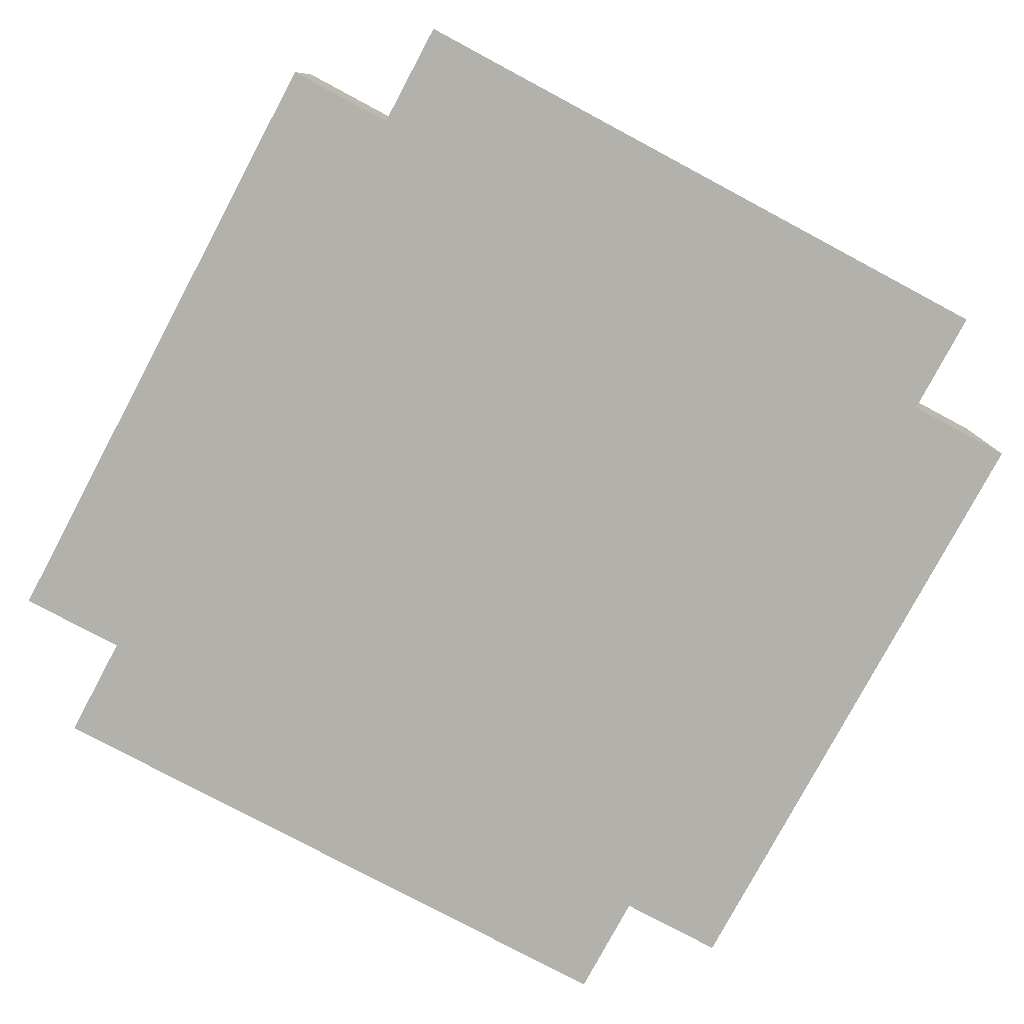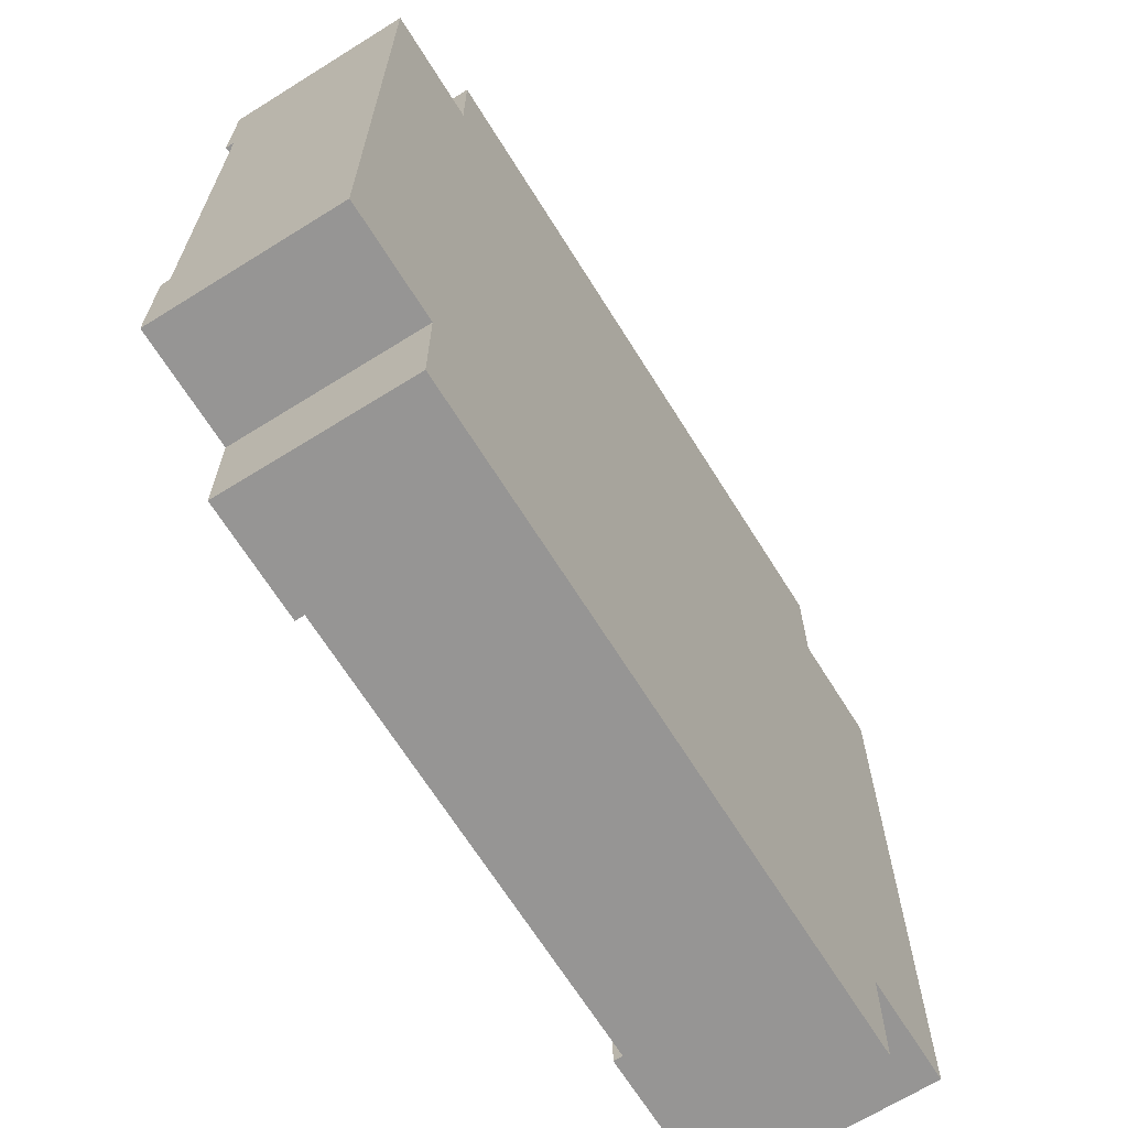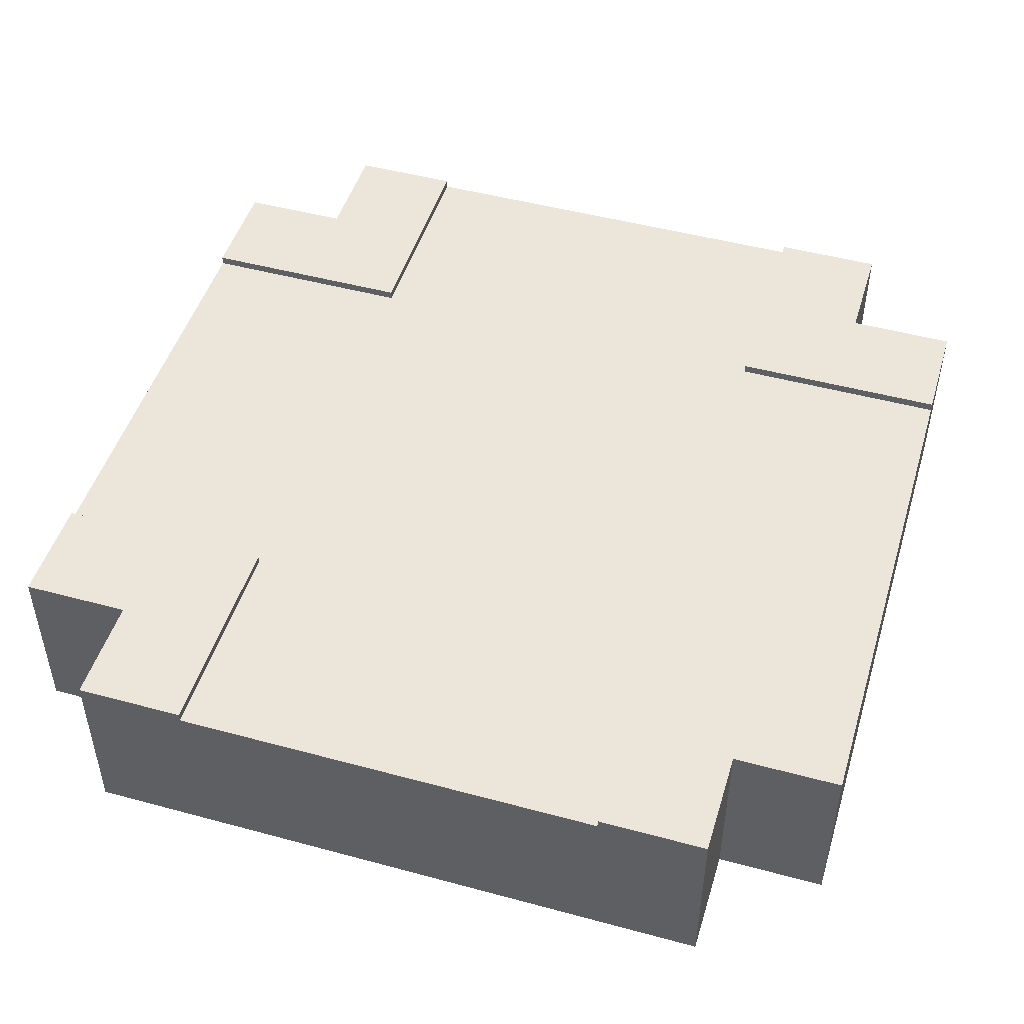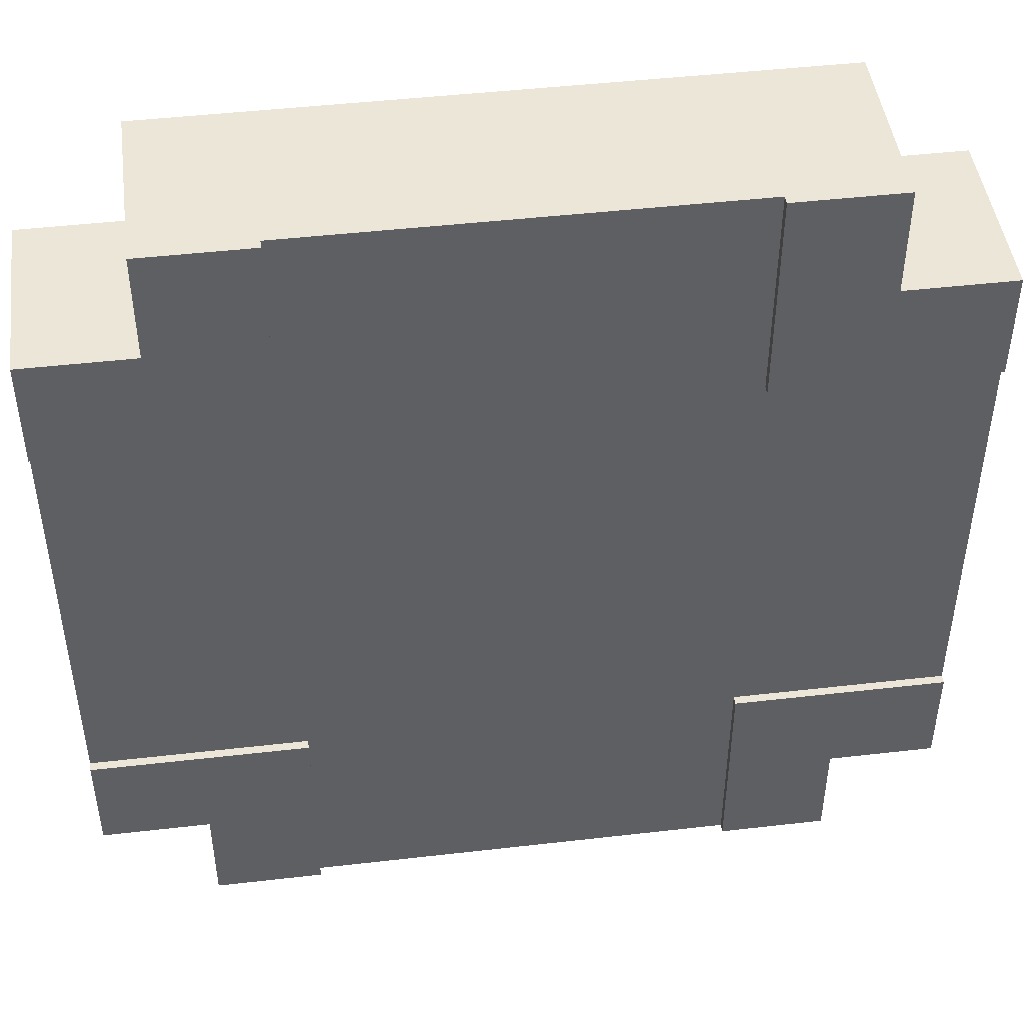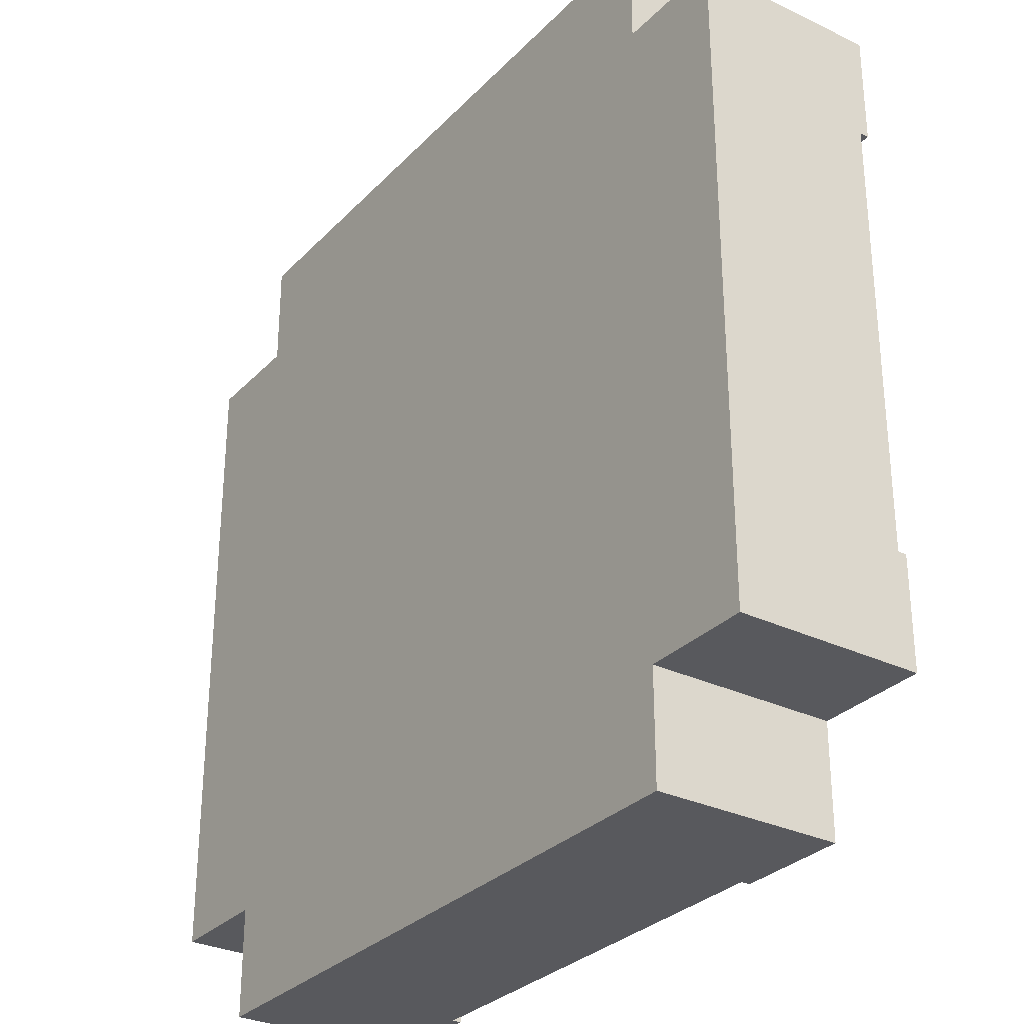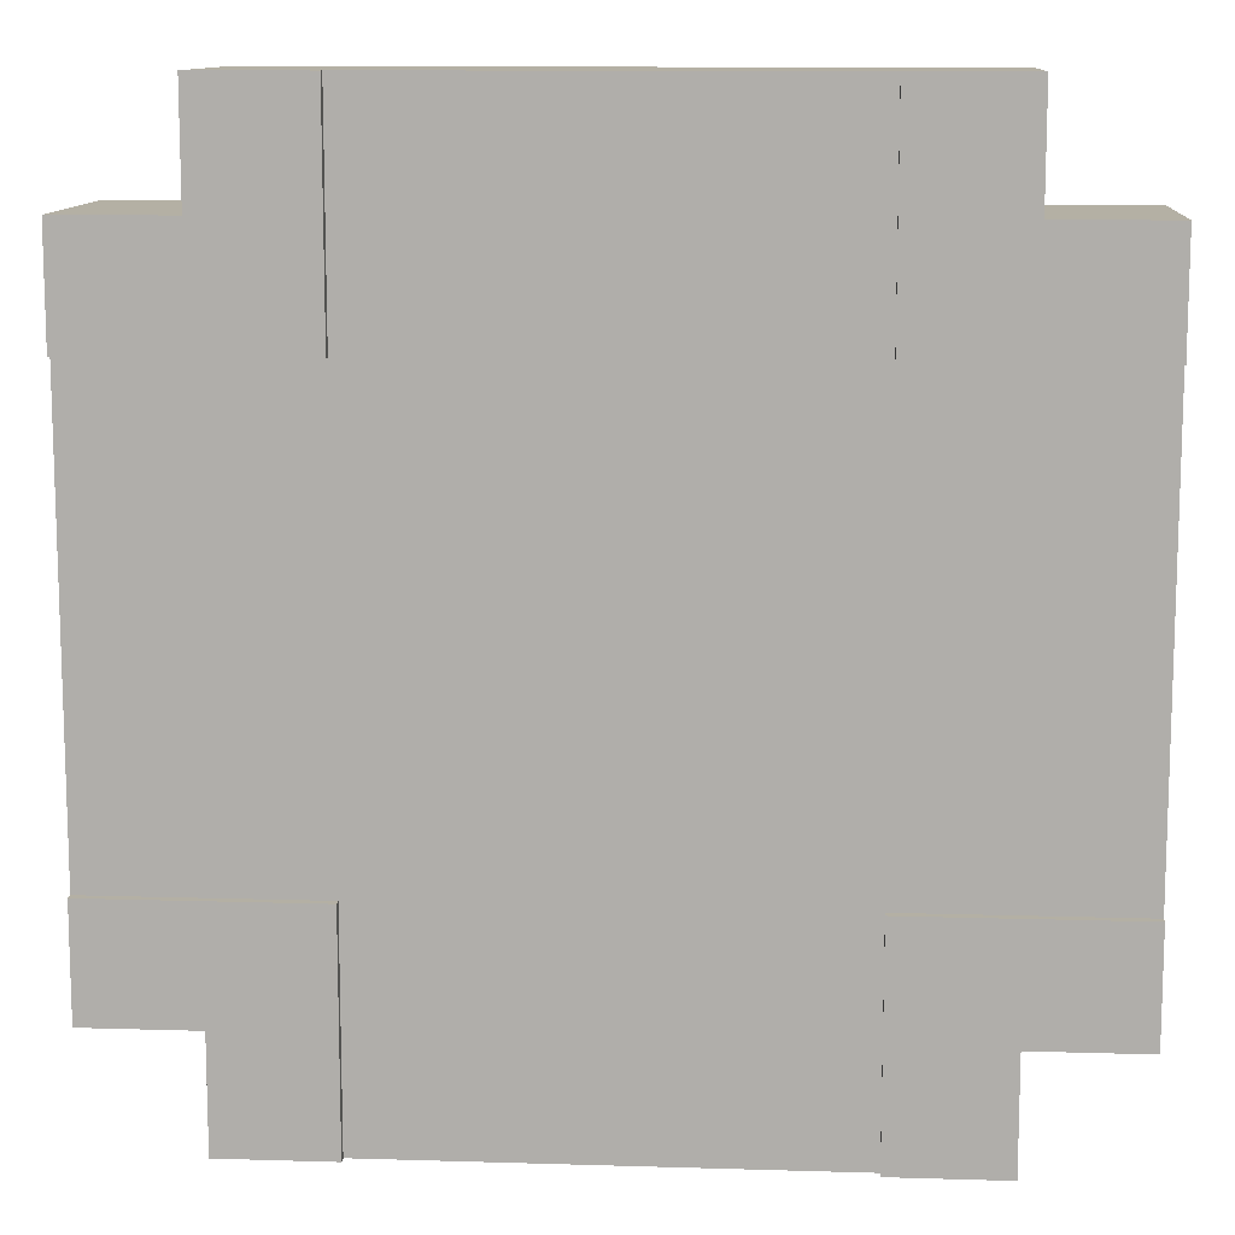
<metadata>
{"format":"obj","ext":"obj","renderer":"f3d","projection":"perspective","resolution":1024,"background":"white","views":[{"elev":-79.0,"azim":61.9,"up":"+Y"},{"elev":-67.5,"azim":-58.0,"up":"+Z"},{"elev":48.4,"azim":106.8,"up":"+Y"},{"elev":46.3,"azim":172.5,"up":"+Z"},{"elev":-30.2,"azim":55.1,"up":"+Z"},{"elev":11.4,"azim":-175.8,"up":"+Z"}]}
</metadata>
<code>
o roadTile_138
v 21 5.04 -24
v 21 5.04 -21
v 21 1e-06 -21
v 21 1e-06 -24
v 18 5.04 -18
v 24 5.04 -18
v 24 5.04 -21
v 18 5.04 -24
v 18 4.8 -18
v 24 4.8 -18
v 18 4.8 0
v 18 4.8 -6
v 24 4.8 -6
v 18 4.8 -24
v 6 4.8 -24
v 6 4.8 -18
v 0 4.8 -18
v 0 4.8 -6
v 6 4.8 -6
v 6 4.8 0
v 18 5.04 0
v 18 5.04 -6
v 3 0 -0
v 21 0 -0
v 21 5.04 0
v 18 2.4 0
v 6 2.4 0
v 6 5.04 0
v 3 5.04 0
v 3 0 -3
v 0 0 -3
v 0 1e-06 -21
v 3 1e-06 -21
v 3 1e-06 -24
v 24 1e-06 -21
v 24 0 -3
v 21 0 -3
v 3 5.04 -3
v 6 5.04 -6
v 0 5.04 -6
v 0 5.04 -3
v 0 2.4 -6
v 0 2.4 -18
v 0 5.04 -18
v 0 5.04 -21
v 6 5.04 -18
v 6 5.04 -24
v 3 5.04 -24
v 6 2.4 -24
v 18 2.4 -24
v 3 5.04 -21
v 24 2.4 -18
v 24 2.4 -6
v 24 5.04 -6
v 24 5.04 -3
v 21 5.04 -3
f 2 4 1
f 5 2 8
f 10 5 9
f 11 22 12
f 23 24 27
f 33 3 37
f 38 23 29
f 40 41 38
f 19 28 20
f 18 39 19
f 32 31 43
f 41 30 38
f 16 44 17
f 15 46 16
f 4 34 49
f 48 33 51
f 47 48 51
f 51 32 45
f 9 8 14
f 7 3 2
f 36 35 53
f 12 54 13
f 56 54 22
f 25 37 56
f 56 36 55
f 2 3 4
f 5 6 2
f 6 7 2
f 2 1 8
f 10 6 5
f 11 21 22
f 24 25 26
f 25 21 11
f 11 26 25
f 28 29 20
f 29 23 27
f 20 29 27
f 24 26 27
f 37 24 23
f 30 31 32
f 37 23 30
f 35 36 37
f 34 4 3
f 3 35 37
f 37 30 33
f 30 32 33
f 33 34 3
f 38 30 23
f 29 28 38
f 28 39 38
f 39 40 38
f 19 39 28
f 18 40 39
f 31 41 42
f 41 40 18
f 18 42 41
f 44 45 17
f 45 32 43
f 17 45 43
f 31 42 43
f 41 31 30
f 16 46 44
f 15 47 46
f 8 1 14
f 1 4 50
f 14 1 50
f 34 48 49
f 48 47 15
f 15 49 48
f 49 50 4
f 48 34 33
f 45 44 51
f 44 46 51
f 46 47 51
f 51 33 32
f 9 5 8
f 7 35 3
f 35 7 52
f 7 6 10
f 10 52 7
f 54 55 13
f 55 36 53
f 13 55 53
f 35 52 53
f 12 22 54
f 21 25 56
f 56 55 54
f 22 21 56
f 25 24 37
f 56 37 36
f 9 16 19
f 43 18 17
f 50 15 14
f 53 10 13
f 27 11 20
f 20 11 12
f 12 13 10
f 9 14 15
f 12 10 9
f 19 20 12
f 17 18 19
f 9 15 16
f 16 17 19
f 19 12 9
f 43 42 18
f 50 49 15
f 53 52 10
f 27 26 11

</code>
